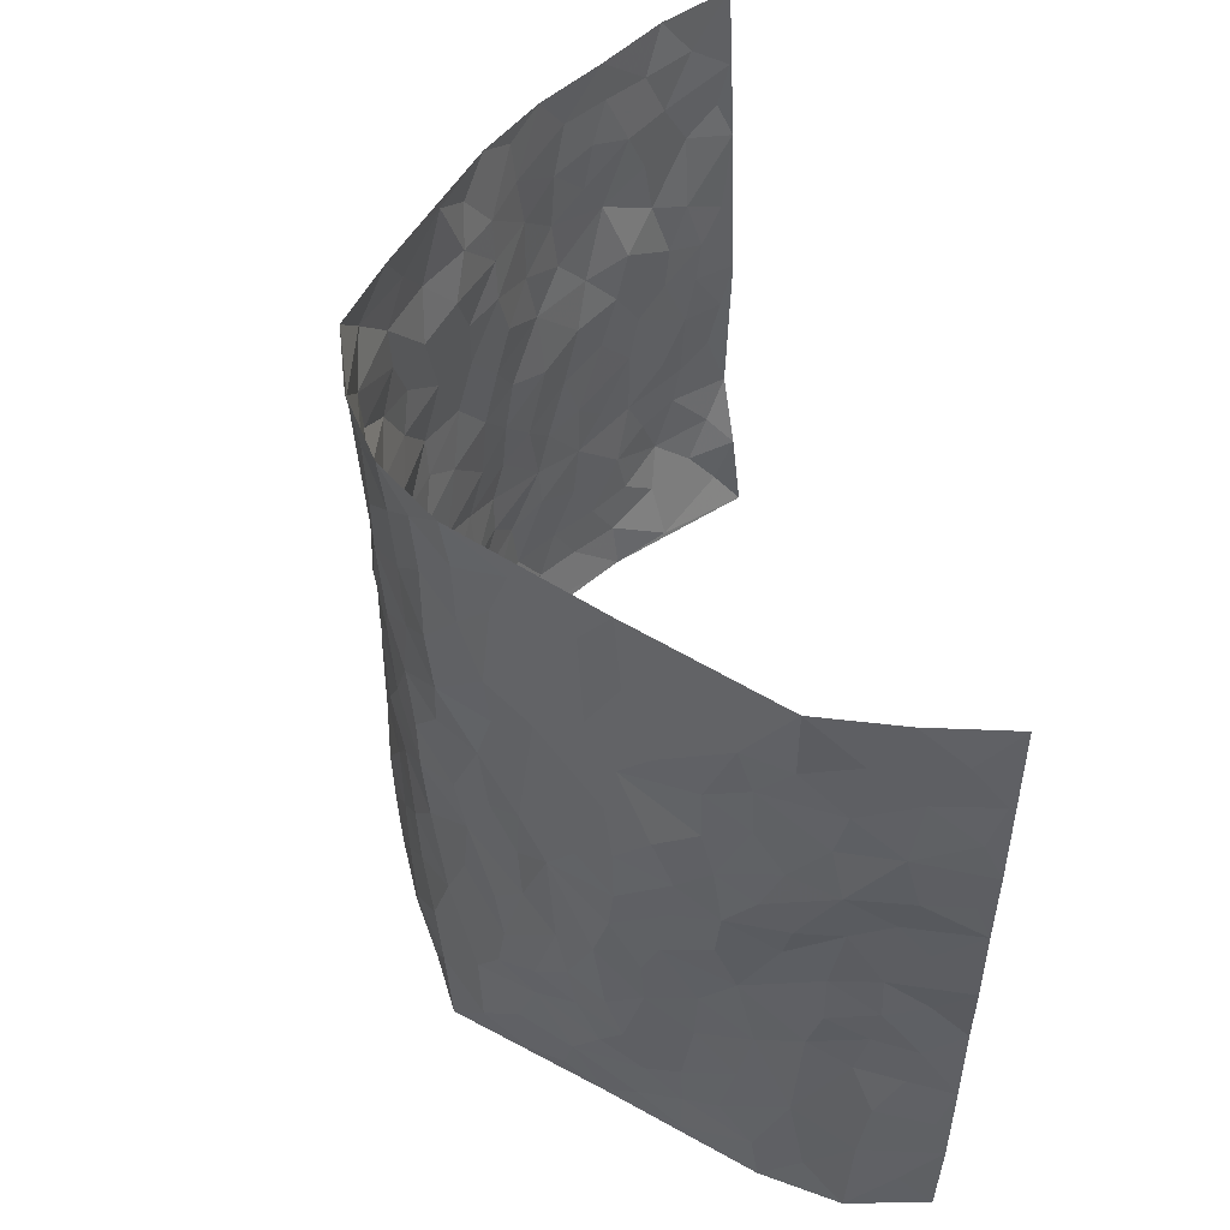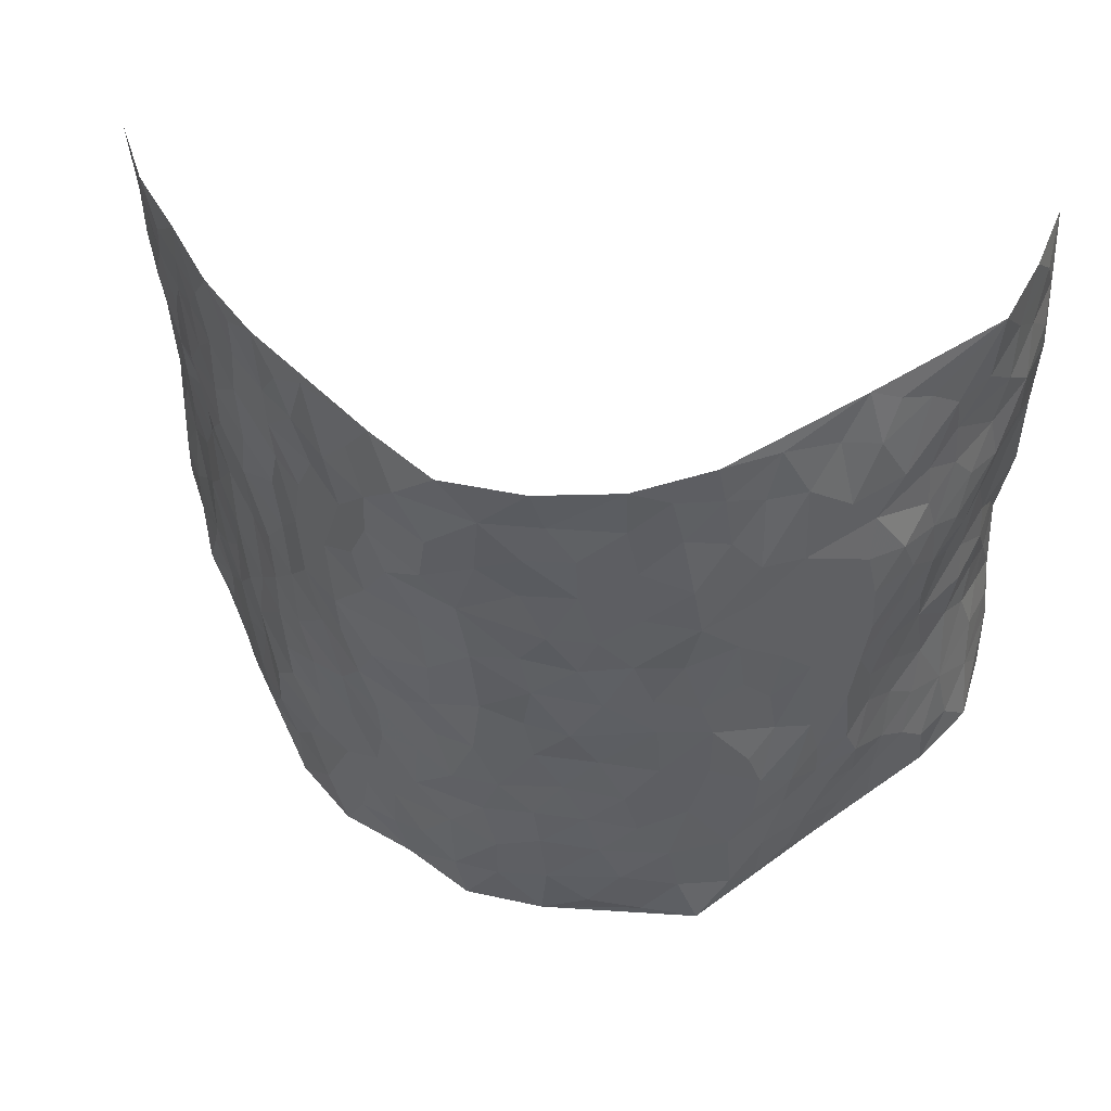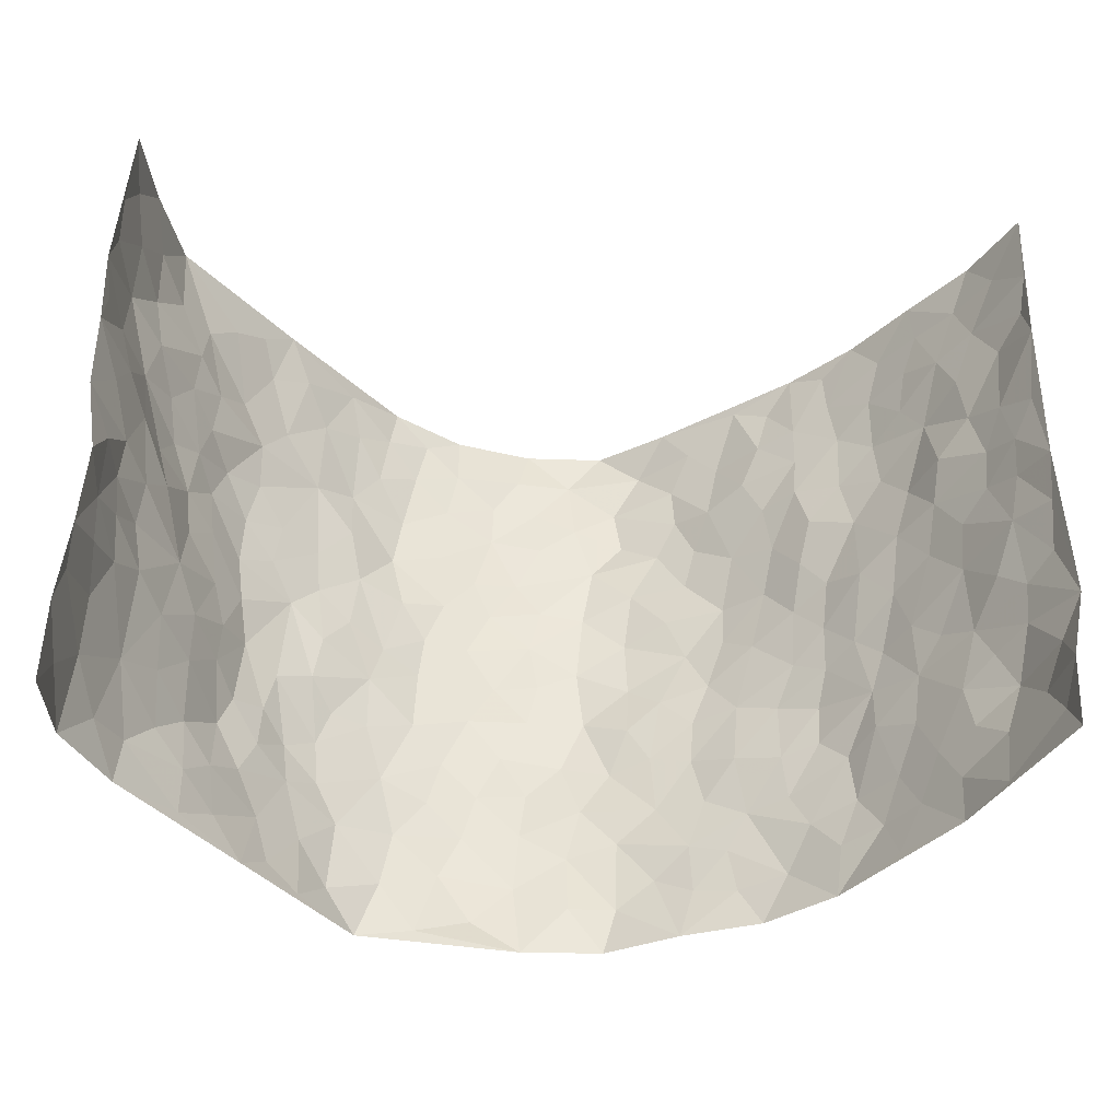
<metadata>
{"format":"obj","ext":"obj","renderer":"f3d","projection":"perspective","resolution":1024,"background":"white","views":[{"elev":48.8,"azim":-100.8,"up":"+Y"},{"elev":48.9,"azim":-171.0,"up":"+Y"},{"elev":-39.1,"azim":-6.2,"up":"+Y"}]}
</metadata>
<code>
v -0.6672 -0.001443 0.3784
v -0.6504 0.9931 0.3977
v 0.659 0.01177 0.406
v 0.7082 1 0.3683
v -0.5936 0.391 0.2203
v -0.6618 0.4974 0.3904
v -0.6137 0.356 0.2783
v -0.005944 0.002434 -0.2333
v -0.6507 0.2468 0.393
v -0.6338 0.3358 0.3402
v -0.5822 0.003131 0.1543
v -0.6645 0.1233 0.3851
v -0.5488 0.2918 0.1457
v -0.6495 0.004584 0.257
v -0.6093 0.2873 0.2612
v -0.4137 0.001061 -0.02685
v -0.6547 0.186 0.3682
v -0.2872 0.1691 -0.1783
v -0.5808 0.321 0.204
v -0.6359 0.1216 0.2708
v -0.6569 0.06369 0.3268
v -0.6122 0.06635 0.2073
v -0.5413 0.1275 0.1053
v -0.5755 0.07618 0.1448
v -0.6314 0.2073 0.2868
v -0.6311 0.2681 0.3271
v -0.5905 0.1779 0.1893
v -0.546 0.2097 0.1255
v -0.6149 0.4862 0.2848
v -0.6428 0.373 0.3971
v -0.5842 0.9946 0.1604
v -0.4658 0.2213 -0.01038
v 0.2391 0.1572 -0.1617
v -0.667 0.745 0.3899
v -0.3379 0.3941 -0.1185
v -0.5956 0.7503 0.2079
v -0.6096 0.8284 0.2198
v -0.4881 0.442 0.03179
v -0.5086 0.6056 0.0428
v -0.4109 0.997 -0.01199
v -0.6585 0.6832 0.368
v -0.5393 0.5615 0.09603
v -0.3529 0.7545 -0.09919
v -0.448 0.2795 -0.0307
v -0.4081 0.2253 -0.06251
v -0.4306 0.1615 -0.03528
v -0.4014 0.6372 -0.06553
v -0.3385 0.5606 -0.119
v 0.16 0.4727 -0.215
v -0.3197 0.2228 -0.1531
v -0.2049 0.6112 -0.2016
v -0.3442 0.6299 -0.1123
v -0.295 0.05852 -0.1755
v -0.5167 0.7094 0.072
v -0.3631 0.195 -0.1098
v -0.6233 0.6157 0.29
v -0.03939 0.348 -0.2424
v 0.05599 0.3384 -0.247
v 0.2785 0.4503 -0.1547
v -0.09665 0.5516 -0.2398
v -0.1656 0.5567 -0.2249
v 0.09167 0.6285 -0.242
v -0.5078 0.3455 0.07933
v -0.5798 0.5715 0.1743
v -0.6596 0.8061 0.3639
v -0.4667 0.129 0.01917
v -0.3331 0.01283 -0.1213
v -0.5867 0.464 0.2219
v -0.5071 0.172 0.06044
v -0.4996 0.01853 0.06425
v -0.2497 0.004301 -0.2136
v -0.4996 0.0886 0.06537
v -0.456 0.05278 0.01159
v -0.3801 0.03662 -0.07642
v -0.3998 0.1029 -0.06733
v -0.6421 0.6826 0.3044
v -0.6577 0.8692 0.3857
v -0.5627 0.5081 0.1684
v 0.002022 0.995 -0.2621
v -0.6108 0.6725 0.2213
v -0.4744 0.3145 0.01564
v -0.4509 0.4615 -0.02646
v 0.005306 0.5706 -0.2474
v -0.05104 0.4824 -0.2478
v 0.002211 0.419 -0.2421
v -0.1299 0.1294 -0.242
v -0.4904 0.6706 0.01831
v -0.6361 0.56 0.3313
v -0.5756 0.6891 0.1597
v -0.4048 0.2973 -0.07318
v -0.5086 0.2668 0.07579
v -0.4414 0.6891 -0.02998
v -0.1738 0.4858 -0.224
v -0.2504 0.4373 -0.176
v -0.531 0.6482 0.08573
v -0.016 0.1165 -0.248
v -0.3789 0.5111 -0.09161
v -0.3257 0.29 -0.144
v -0.2317 0.5047 -0.1881
v -0.1787 0.3835 -0.217
v -0.6625 0.6212 0.3904
v -0.5646 0.621 0.1335
v -0.6005 0.5775 0.2356
v -0.3382 0.1103 -0.1321
v -0.4604 0.5334 -0.02189
v -0.5351 0.4052 0.1221
v -0.1312 0.3255 -0.2343
v -0.1518 0.2513 -0.232
v -0.4571 0.6123 -0.02257
v 0.1085 0.7266 -0.2399
v -0.007157 0.2143 -0.2519
v -0.07529 0.2735 -0.2434
v 0.002331 0.2881 -0.2534
v -0.39 0.3646 -0.08448
v -0.2005 0.1868 -0.2251
v -0.5305 0.4868 0.09187
v -0.4711 0.3809 0.01203
v -0.4394 0.3919 -0.0444
v -0.287 0.5252 -0.1493
v -0.25 0.3523 -0.183
v -0.3259 0.468 -0.1212
v -0.2242 0.2738 -0.2048
v -0.09128 0.4118 -0.2363
v -0.4999 0.5312 0.04059
v -0.09632 0.199 -0.2439
v -0.2173 0.09609 -0.2189
v -0.371 0.259 -0.1114
v -0.6317 0.4359 0.3457
v -0.6199 0.4189 0.2863
v 0.09181 0.4217 -0.244
v 0.1958 0.2372 -0.1909
v 0.08108 0.5155 -0.24
v 0.01786 0.4873 -0.2391
v 0.1565 0.3923 -0.207
v 0.6004 0.4985 0.2192
v 0.2062 0.4335 -0.1847
v 0.2485 0.313 -0.166
v 0.1574 0.5656 -0.2221
v 0.1253 0.9948 -0.2535
v -0.2758 0.6204 -0.1594
v 0.3655 0.8803 -0.06695
v 0.4194 0.9995 -0.02879
v -0.2117 0.7811 -0.2084
v -0.05762 0.8623 -0.2492
v -0.3051 0.3504 -0.1515
v -0.4116 0.5667 -0.06101
v -0.08 0.0527 -0.241
v -0.1632 0.02378 -0.2242
v 0.1163 0.002201 -0.2231
v 0.01451 0.8574 -0.253
v -0.01744 0.6985 -0.2514
v 0.3768 0.1968 -0.07414
v 0.3068 0.2897 -0.1172
v 0.4832 0.5265 0.05598
v 0.4438 0.5472 0.001446
v 0.4006 0.1353 -0.0495
v 0.455 0.2282 -0.008026
v 0.3707 0.3615 -0.0804
v 0.02195 0.6396 -0.2432
v -0.06038 0.6269 -0.2433
v -0.1453 0.7293 -0.2243
v -0.08756 0.6925 -0.243
v -0.06036 0.7894 -0.2487
v -0.1366 0.6332 -0.2303
v 0.02078 0.7727 -0.2419
v 0.2259 0.9961 -0.1829
v -0.01676 0.9242 -0.2505
v -0.2539 0.8466 -0.1715
v -0.1927 0.8797 -0.2065
v -0.2963 0.7816 -0.1492
v -0.2308 0.9987 -0.1828
v -0.2246 0.6962 -0.2011
v -0.2935 0.7009 -0.1419
v -0.1376 0.8284 -0.2274
v -0.1203 0.9963 -0.2405
v 0.2123 0.7433 -0.2046
v 0.169 0.6648 -0.2159
v 0.3065 0.5943 -0.1442
v 0.2493 0.5215 -0.1783
v 0.2526 0.6639 -0.1757
v 0.3658 0.744 -0.06581
v 0.3212 0.6823 -0.1178
v 0.2688 0.7317 -0.1658
v 0.07099 0.9256 -0.2567
v 0.07978 0.8204 -0.2444
v 0.1468 0.8549 -0.2393
v 0.2382 0.8716 -0.1874
v 0.289 0.7922 -0.1358
v 0.2198 0.5936 -0.185
v -0.6344 0.8638 0.2991
v -0.542 0.8144 0.1239
v -0.6399 0.772 0.2828
v -0.623 0.9947 0.2774
v -0.6453 0.9358 0.3386
v -0.6103 0.918 0.232
v -0.5768 0.8822 0.1627
v -0.4965 0.927 0.06544
v -0.536 0.8832 0.1048
v -0.5474 0.7437 0.1255
v -0.4756 0.8136 0.02167
v -0.5094 0.7795 0.07251
v -0.4367 0.9002 -0.008204
v -0.3477 0.8784 -0.09079
v -0.4542 0.9585 0.02332
v -0.4074 0.816 -0.04652
v -0.3804 0.9355 -0.04882
v -0.3075 0.9726 -0.1152
v -0.443 0.7606 -0.01586
v -0.2919 0.9016 -0.1361
v -0.2415 0.9307 -0.173
v 0.1572 0.7814 -0.2346
v 0.2416 0.8024 -0.1841
v 0.1882 0.9311 -0.2268
v 0.3388 0.8118 -0.0841
v 0.3061 0.8798 -0.1316
v 0.3355 0.9823 -0.09881
v 0.2649 0.9361 -0.1595
v 0.3837 0.9484 -0.06146
v 0.3422 0.4932 -0.1016
v 0.3034 0.5281 -0.1415
v 0.4107 0.6041 -0.02482
v 0.3769 0.6645 -0.06434
v 0.3637 0.588 -0.088
v 0.321 0.1902 -0.1157
v 0.4243 0.3353 -0.03776
v 0.3992 0.5228 -0.04648
v 0.3154 0.3875 -0.1203
v -0.1211 0.9128 -0.2324
v -0.1763 0.957 -0.2119
v 0.2911 0.1329 -0.13
v 0.4948 0.01593 0.07506
v 0.1894 0.3329 -0.195
v 0.2538 0.3842 -0.165
v 0.4866 0.2487 0.04499
v 0.5768 0.9983 0.1602
v 0.6984 0.2543 0.3816
v 0.4146 0.8124 -0.01914
v 0.5644 0.4885 0.1549
v 0.4099 0.7469 -0.01854
v 0.6881 0.504 0.3853
v 0.5393 0.2957 0.1132
v 0.4366 0.4687 -0.01198
v 0.6008 0.3129 0.2042
v 0.4719 0.4164 0.02749
v 0.4261 0.002131 -0.02676
v 0.08431 0.251 -0.2307
v 0.4339 0.0773 -0.01249
v 0.1301 0.3178 -0.2264
v 0.3693 0.267 -0.07359
v 0.6514 0.2676 0.2866
v 0.5222 0.4629 0.09017
v 0.4854 0.08249 0.03967
v 0.3945 0.4263 -0.0552
v 0.5044 0.3728 0.06127
v 0.2643 0.2322 -0.1518
v 0.4209 0.272 -0.03823
v 0.2425 0.0784 -0.1588
v 0.3348 0.001832 -0.1113
v 0.221 0.002327 -0.1609
v 0.1903 0.1141 -0.1954
v 0.06313 0.1686 -0.2384
v 0.1379 0.1887 -0.2177
v 0.5066 0.1484 0.06675
v 0.5966 0.4245 0.2049
v 0.5794 0.2231 0.1829
v 0.5248 0.08185 0.1017
v 0.5369 0.3859 0.1143
v 0.5674 0.341 0.1535
v 0.6553 0.3288 0.2984
v 0.574 0.5688 0.1803
v 0.5476 0.1473 0.136
v 0.5865 0.1521 0.1969
v 0.6263 0.3695 0.2619
v 0.6831 0.3531 0.3479
v 0.647 0.4413 0.3024
v 0.488 0.314 0.04198
v 0.6151 0.1087 0.2471
v 0.3023 0.06312 -0.1257
v 0.369 0.06839 -0.08206
v 0.06444 0.07748 -0.2288
v 0.1353 0.07207 -0.2164
v 0.6949 0.7526 0.3778
v 0.5657 0.08134 0.1724
v 0.5298 0.2173 0.103
v 0.6857 0.4285 0.367
v 0.6577 0.5121 0.3199
v 0.6174 0.2524 0.2306
v 0.4604 0.1485 0.0009679
v 0.5598 0.004374 0.1795
v 0.4355 0.3947 -0.01893
v 0.6583 0.07045 0.3617
v 0.6703 0.1347 0.3947
v 0.6381 0.1821 0.2557
v 0.6523 0.1286 0.3162
v 0.5998 0.01467 0.2669
v 0.6728 0.1927 0.3483
v 0.5309 0.5563 0.1138
v 0.5516 0.6329 0.1299
v 0.4846 0.6356 0.04611
v 0.6245 0.6921 0.2425
v 0.5199 0.7711 0.07576
v 0.6831 0.6281 0.3616
v 0.5835 0.6431 0.1993
v 0.634 0.5972 0.2724
v 0.5803 0.7439 0.1605
v 0.6296 0.5326 0.2654
v 0.6609 0.577 0.3278
v 0.6543 0.6617 0.3023
v 0.5238 0.692 0.08495
v 0.4714 0.7238 0.0302
v 0.4255 0.6745 -0.002627
v 0.643 0.8528 0.2628
v 0.5636 0.871 0.144
v 0.6179 0.777 0.2299
v 0.6671 0.7792 0.3008
v 0.6004 0.8443 0.2027
v 0.7006 0.8762 0.3702
v 0.5543 0.8022 0.129
v 0.6928 0.8133 0.3515
v 0.5831 0.9314 0.1663
v 0.6523 0.9984 0.2583
v 0.5052 0.9991 0.06051
v 0.6286 0.9259 0.2321
v 0.6729 0.9288 0.3069
v 0.5367 0.9343 0.09964
v 0.4668 0.902 0.02089
v 0.4165 0.8821 -0.02114
v 0.464 0.9707 0.01433
v 0.4753 0.822 0.03132
v 0.5193 0.8604 0.0814
f 29 6 128
f 12 21 20
f 26 10 9
f 55 45 46
f 27 19 15
f 26 9 17
f 101 6 88
f 12 1 21
f 7 15 19
f 125 86 96
f 84 123 85
f 129 29 128
f 25 27 15
f 12 20 17
f 73 75 66
f 22 14 11
f 26 17 25
f 9 12 17
f 25 15 26
f 5 129 7
f 52 146 48
f 55 18 50
f 7 19 5
f 20 27 25
f 124 82 105
f 41 76 34
f 20 14 22
f 14 20 21
f 14 21 1
f 24 22 11
f 24 27 22
f 72 66 69
f 69 32 91
f 70 24 11
f 24 23 27
f 17 20 25
f 27 20 22
f 10 15 7
f 10 26 15
f 23 28 27
f 27 13 19
f 28 23 69
f 13 27 28
f 119 121 94
f 10 7 129
f 6 30 128
f 9 10 30
f 36 192 80
f 80 102 89
f 118 81 44
f 64 103 78
f 115 126 86
f 45 32 46
f 91 63 13
f 129 68 29
f 95 87 54
f 95 54 199
f 202 40 204
f 82 97 105
f 29 88 6
f 18 55 104
f 148 126 71
f 38 82 124
f 50 18 122
f 117 82 38
f 5 19 106
f 82 117 118
f 80 64 102
f 127 45 55
f 194 77 190
f 98 35 114
f 39 124 105
f 127 50 98
f 106 19 13
f 66 75 46
f 39 95 42
f 63 117 38
f 95 89 102
f 101 56 76
f 51 140 99
f 18 53 126
f 62 83 132
f 45 127 90
f 112 113 57
f 103 29 68
f 130 85 58
f 109 39 105
f 35 94 121
f 113 246 58
f 151 165 163
f 120 100 94
f 114 127 98
f 192 190 65
f 95 39 87
f 36 191 37
f 67 104 74
f 56 101 88
f 13 63 106
f 192 34 76
f 268 241 243
f 108 115 125
f 93 84 60
f 133 84 85
f 156 288 157
f 101 76 41
f 80 103 64
f 105 97 146
f 99 61 51
f 92 109 47
f 125 96 111
f 158 227 153
f 75 104 55
f 69 66 32
f 81 91 32
f 106 78 68
f 42 64 78
f 77 34 65
f 24 70 72
f 75 73 16
f 16 71 67
f 2 34 77
f 13 28 91
f 103 56 88
f 56 80 76
f 72 69 23
f 11 16 70
f 16 73 70
f 16 67 74
f 115 18 126
f 24 72 23
f 73 72 70
f 16 74 75
f 72 73 66
f 32 45 44
f 84 83 60
f 66 46 32
f 78 106 116
f 117 63 81
f 67 53 104
f 103 68 78
f 69 91 28
f 36 80 89
f 106 38 116
f 106 68 5
f 81 118 117
f 62 132 138
f 32 44 81
f 53 67 71
f 57 58 85
f 123 100 107
f 93 60 61
f 33 230 224
f 8 96 147
f 132 133 130
f 140 48 119
f 93 100 123
f 122 98 50
f 164 60 160
f 53 71 126
f 125 112 108
f 193 194 195
f 75 55 46
f 63 91 81
f 56 103 80
f 196 198 31
f 18 104 53
f 121 48 97
f 38 106 63
f 118 97 82
f 97 35 121
f 51 172 140
f 130 134 49
f 87 39 109
f 288 252 263
f 97 114 35
f 47 43 92
f 57 113 58
f 248 130 58
f 34 101 41
f 114 90 127
f 116 124 42
f 145 94 35
f 118 114 97
f 167 79 175
f 98 145 35
f 85 123 57
f 43 47 52
f 199 36 89
f 42 78 116
f 159 83 62
f 88 29 103
f 74 104 75
f 118 44 90
f 173 140 172
f 42 95 102
f 190 192 37
f 65 190 77
f 89 95 199
f 125 111 112
f 92 87 109
f 18 115 122
f 177 180 176
f 112 57 107
f 109 105 146
f 93 94 100
f 285 286 275
f 96 86 147
f 137 232 131
f 57 123 107
f 87 92 208
f 49 134 136
f 132 130 49
f 161 164 162
f 50 127 55
f 122 108 107
f 122 107 100
f 48 140 52
f 118 90 114
f 99 119 94
f 123 84 93
f 36 37 192
f 48 121 119
f 120 122 100
f 39 42 124
f 38 124 116
f 248 58 246
f 44 45 90
f 98 122 120
f 146 52 47
f 94 93 99
f 168 209 170
f 212 183 188
f 202 197 200
f 42 102 64
f 107 108 112
f 99 93 61
f 8 280 96
f 112 111 113
f 125 115 86
f 115 108 122
f 128 30 10
f 5 68 129
f 10 129 128
f 132 49 138
f 83 84 133
f 130 133 85
f 83 133 132
f 248 134 130
f 156 152 224
f 151 110 165
f 212 186 211
f 153 224 249
f 254 251 244
f 246 261 262
f 225 158 249
f 49 136 179
f 185 184 150
f 214 188 181
f 181 188 182
f 161 163 174
f 143 170 172
f 110 211 185
f 184 79 167
f 174 228 169
f 62 110 159
f 163 150 144
f 210 169 229
f 170 143 168
f 176 211 110
f 98 120 145
f 94 145 120
f 48 146 97
f 109 146 47
f 148 86 126
f 147 86 148
f 71 8 148
f 8 147 148
f 244 276 254
f 232 136 134
f 174 143 161
f 60 83 160
f 163 162 151
f 159 160 83
f 261 281 262
f 259 281 149
f 219 220 59
f 246 113 111
f 33 255 131
f 157 256 152
f 137 255 153
f 230 278 279
f 262 260 33
f 154 155 242
f 131 255 137
f 248 131 232
f 281 280 149
f 259 258 278
f 220 179 59
f 159 151 160
f 162 160 151
f 164 61 60
f 228 174 144
f 144 174 163
f 159 110 151
f 161 172 164
f 186 184 185
f 161 162 163
f 61 164 51
f 160 162 164
f 187 217 213
f 150 163 165
f 205 202 200
f 79 184 139
f 170 43 173
f 174 169 143
f 161 143 172
f 167 144 150
f 176 180 183
f 172 170 173
f 223 226 221
f 185 150 165
f 99 140 119
f 207 206 203
f 172 51 164
f 43 52 173
f 173 52 140
f 167 175 228
f 228 229 169
f 210 168 169
f 177 110 62
f 189 138 179
f 62 138 177
f 136 232 233
f 181 182 222
f 150 184 167
f 178 180 189
f 49 179 138
f 177 138 189
f 180 178 182
f 178 179 220
f 307 308 304
f 222 223 221
f 215 187 188
f 176 183 212
f 187 213 186
f 214 215 188
f 185 211 186
f 237 181 239
f 182 188 183
f 110 185 165
f 216 215 141
f 211 176 212
f 182 183 180
f 176 110 177
f 213 184 186
f 178 189 179
f 177 189 180
f 195 190 37
f 197 198 200
f 195 194 190
f 34 192 65
f 80 192 76
f 37 196 195
f 194 2 77
f 193 2 194
f 196 37 191
f 31 193 195
f 198 196 191
f 31 195 196
f 199 201 191
f 197 204 31
f 198 191 201
f 31 198 197
f 201 199 54
f 36 199 191
f 54 208 201
f 208 43 205
f 208 54 87
f 198 201 200
f 206 205 203
f 43 170 203
f 210 207 209
f 40 202 206
f 31 204 40
f 197 202 204
f 208 205 200
f 43 203 205
f 205 206 202
f 203 209 207
f 171 40 207
f 40 206 207
f 208 200 201
f 43 208 92
f 170 209 203
f 168 143 169
f 207 210 171
f 168 210 209
f 188 187 212
f 212 187 186
f 166 139 213
f 184 213 139
f 237 214 181
f 215 214 141
f 216 141 218
f 213 217 166
f 142 166 216
f 217 216 166
f 187 215 217
f 216 217 215
f 237 141 214
f 142 216 218
f 223 222 182
f 179 136 59
f 223 220 219
f 267 238 251
f 237 327 141
f 223 182 178
f 158 290 253
f 220 223 178
f 59 233 227
f 233 59 136
f 248 246 131
f 153 249 158
f 251 254 267
f 223 219 226
f 111 261 246
f 297 251 238
f 276 256 157
f 167 228 144
f 229 228 175
f 175 171 229
f 229 171 210
f 260 257 33
f 265 271 272
f 266 289 283
f 269 243 250
f 249 224 152
f 266 283 271
f 227 233 137
f 253 227 158
f 325 313 320
f 135 264 275
f 310 329 239
f 270 298 297
f 249 256 225
f 275 273 269
f 311 222 221
f 155 154 299
f 234 276 157
f 310 311 299
f 222 239 181
f 221 226 155
f 266 263 252
f 242 290 244
f 264 273 275
f 273 264 243
f 242 244 154
f 276 290 225
f 288 234 157
f 240 282 302
f 275 286 306
f 225 290 158
f 234 263 284
f 241 254 276
f 233 232 137
f 137 153 227
f 264 135 238
f 244 251 154
f 260 259 257
f 227 253 219
f 33 224 255
f 154 297 299
f 240 302 307
f 297 154 251
f 264 268 243
f 253 226 219
f 271 284 263
f 277 294 293
f 290 242 253
f 241 234 284
f 59 227 219
f 242 155 226
f 252 245 231
f 157 152 156
f 257 230 33
f 152 256 249
f 278 230 257
f 262 33 131
f 224 153 255
f 259 278 257
f 134 248 232
f 230 279 224
f 96 261 111
f 261 96 280
f 280 281 261
f 246 262 131
f 252 247 245
f 268 267 241
f 283 277 272
f 288 247 252
f 275 274 285
f 295 291 294
f 267 268 264
f 263 234 288
f 309 310 299
f 290 276 244
f 283 272 271
f 267 254 241
f 265 243 241
f 236 240 285
f 297 238 270
f 303 305 298
f 241 276 234
f 221 155 299
f 272 277 293
f 250 243 287
f 286 285 240
f 284 271 265
f 271 263 266
f 295 3 291
f 225 256 276
f 241 284 265
f 289 266 231
f 3 292 291
f 321 235 323
f 293 294 296
f 279 278 258
f 245 279 258
f 279 156 224
f 260 281 259
f 280 8 149
f 262 281 260
f 231 266 252
f 267 264 238
f 306 304 270
f 283 289 295
f 243 269 273
f 236 269 250
f 294 292 296
f 274 236 285
f 269 274 275
f 250 287 293
f 245 289 231
f 236 274 269
f 156 279 247
f 242 226 253
f 247 279 245
f 243 265 287
f 288 156 247
f 265 272 293
f 296 292 236
f 293 287 265
f 295 294 277
f 277 283 295
f 236 250 296
f 289 3 295
f 292 294 291
f 293 296 250
f 300 304 308
f 325 320 235
f 329 330 326
f 270 304 303
f 270 303 298
f 309 305 301
f 135 306 270
f 299 297 298
f 298 309 299
f 238 135 270
f 300 314 305
f 303 300 305
f 304 306 307
f 300 303 304
f 282 319 315
f 322 325 235
f 275 306 135
f 307 306 286
f 240 307 286
f 308 307 302
f 302 282 308
f 308 282 315
f 305 309 298
f 310 309 301
f 310 301 329
f 310 239 311
f 222 311 239
f 299 311 221
f 319 312 315
f 312 323 316
f 301 305 318
f 305 314 316
f 300 308 315
f 316 314 312
f 312 314 315
f 315 314 300
f 323 312 324
f 316 313 318
f 282 4 317
f 330 313 325
f 4 321 324
f 235 320 323
f 282 317 319
f 312 319 317
f 326 325 322
f 316 320 313
f 316 318 305
f 142 218 327
f 327 218 141
f 316 323 320
f 324 312 317
f 4 324 317
f 321 323 324
f 318 313 330
f 328 326 322
f 326 327 329
f 329 327 237
f 326 328 327
f 322 142 328
f 327 328 142
f 329 237 239
f 301 318 330
f 326 330 325
f 330 329 301

</code>
